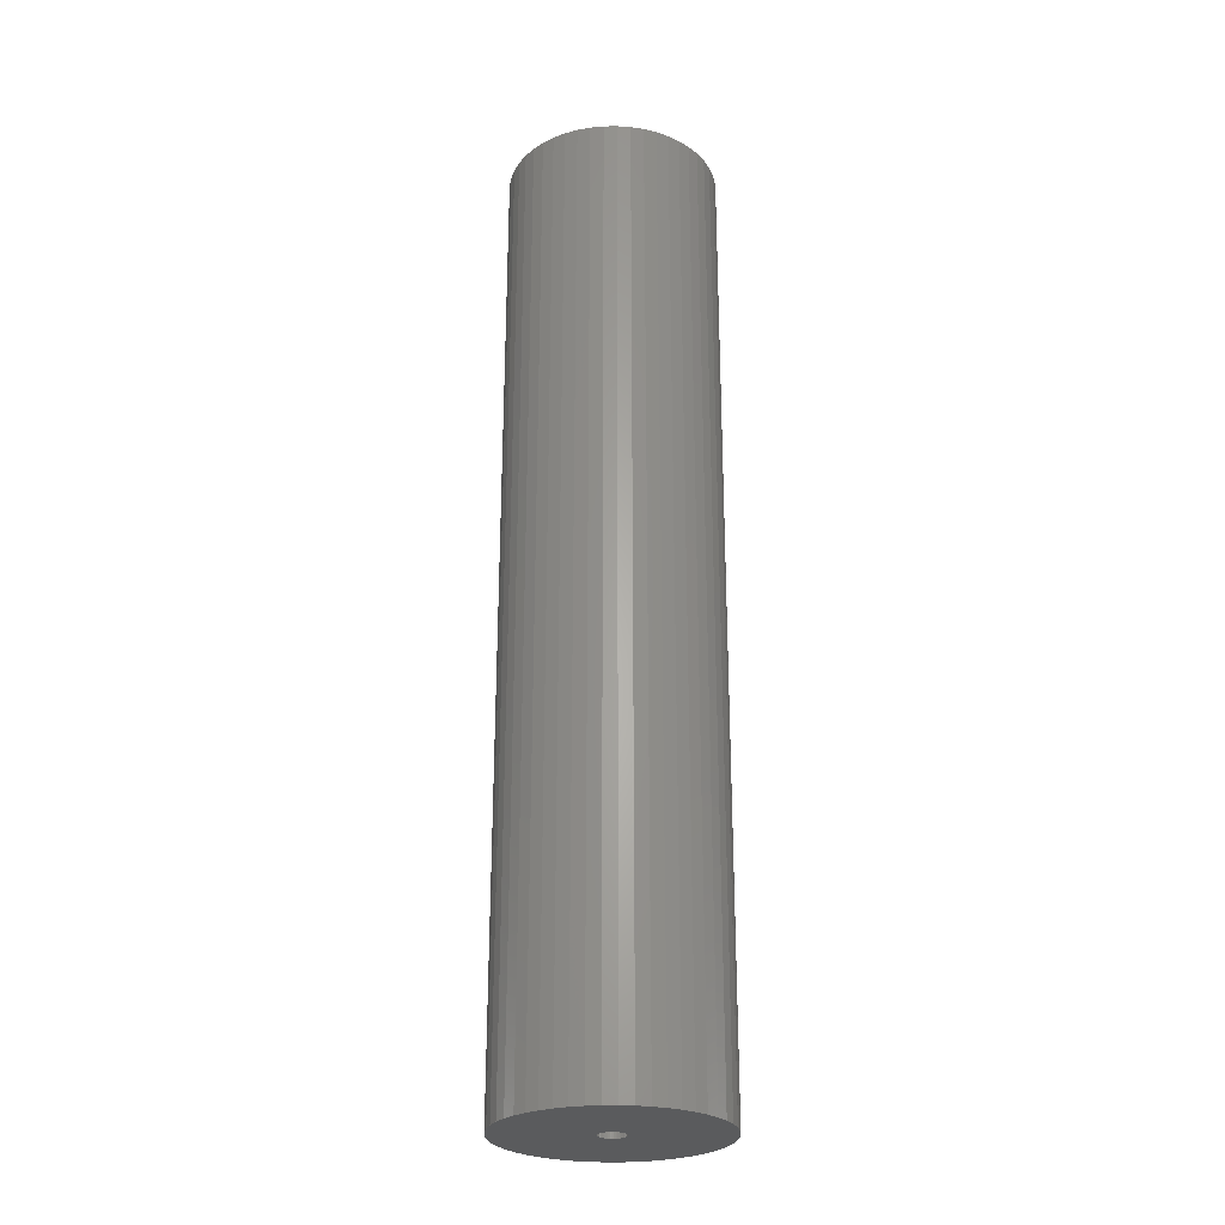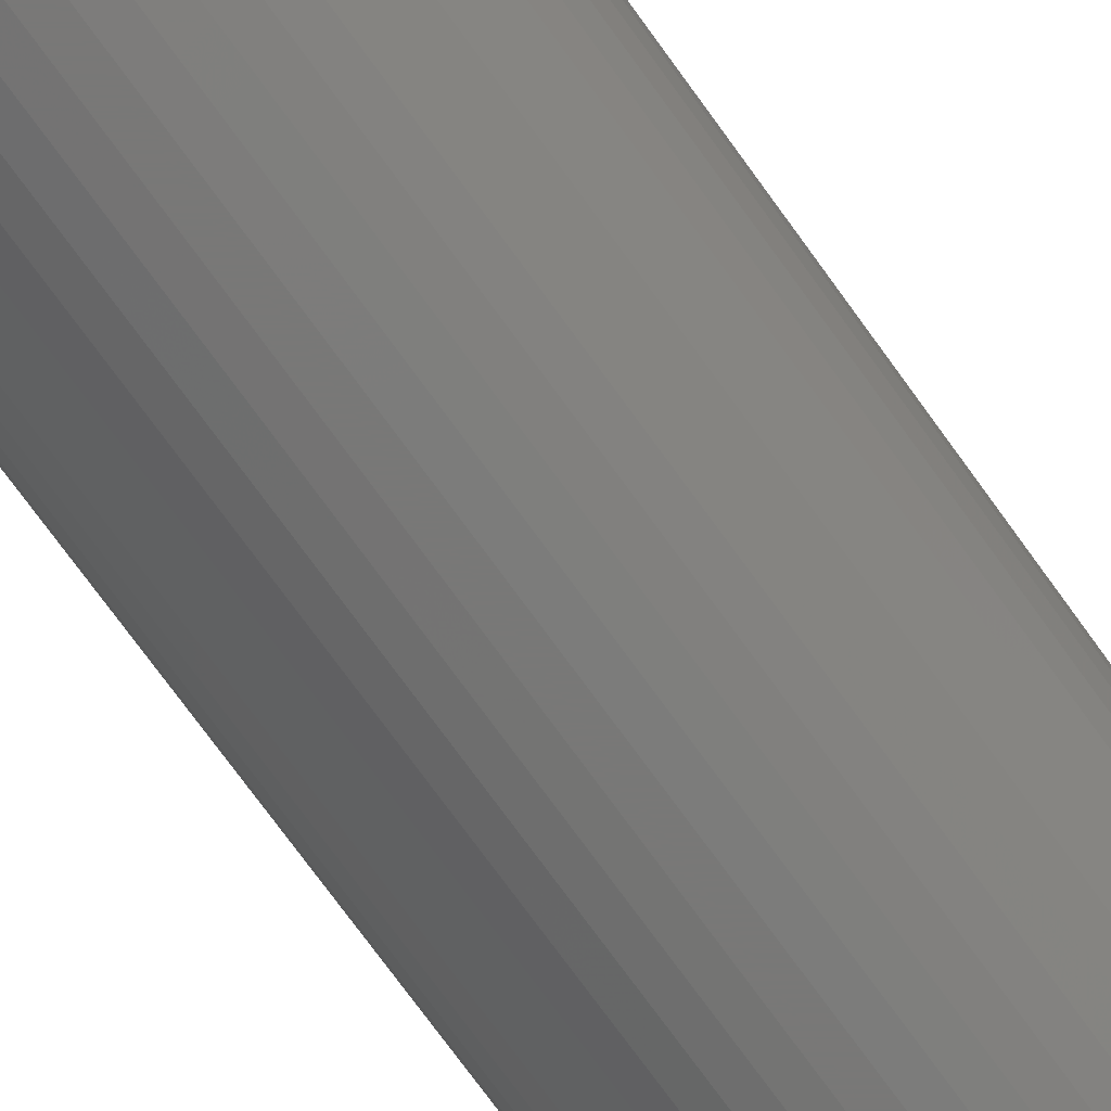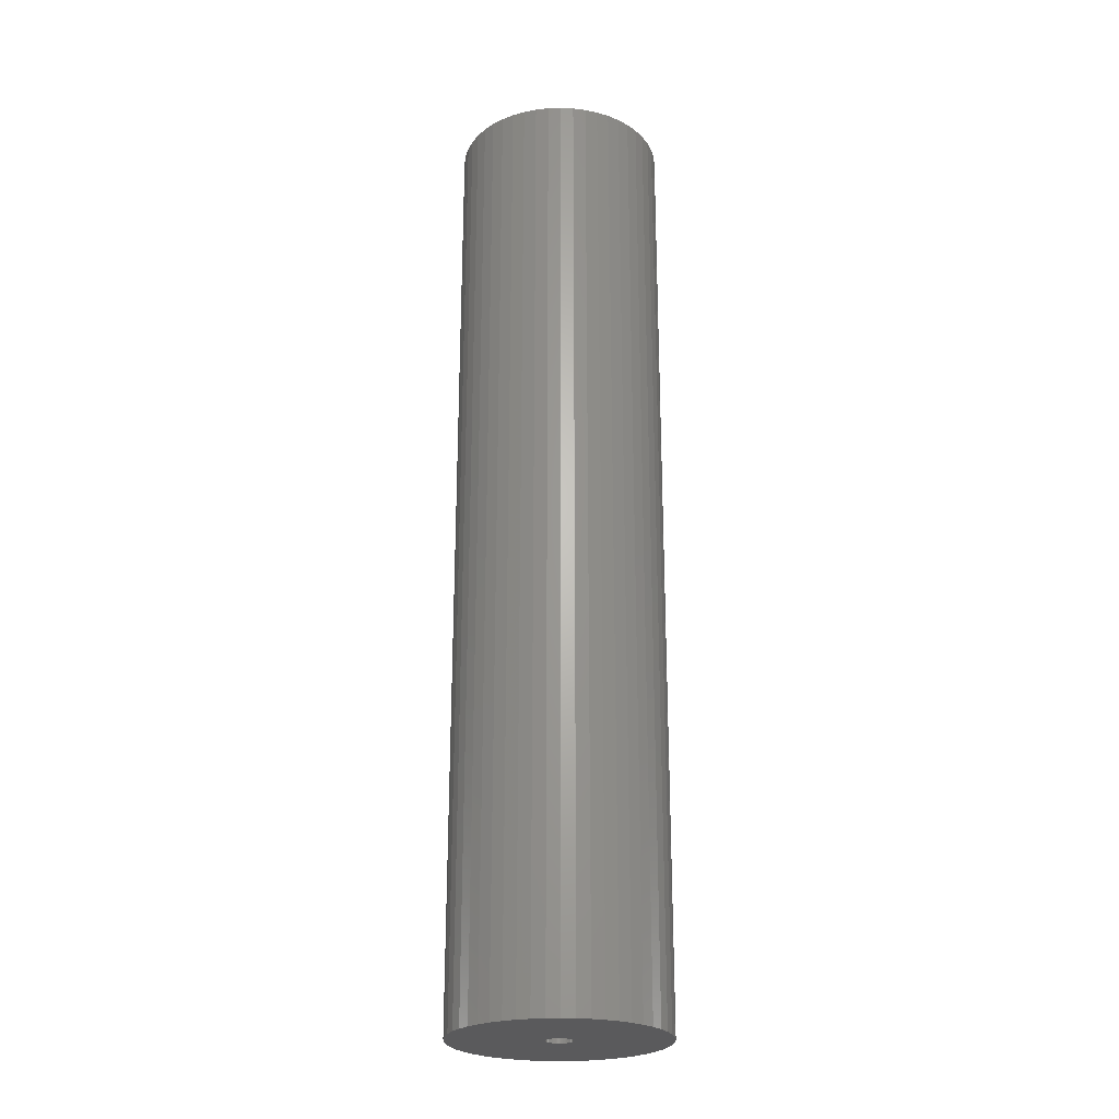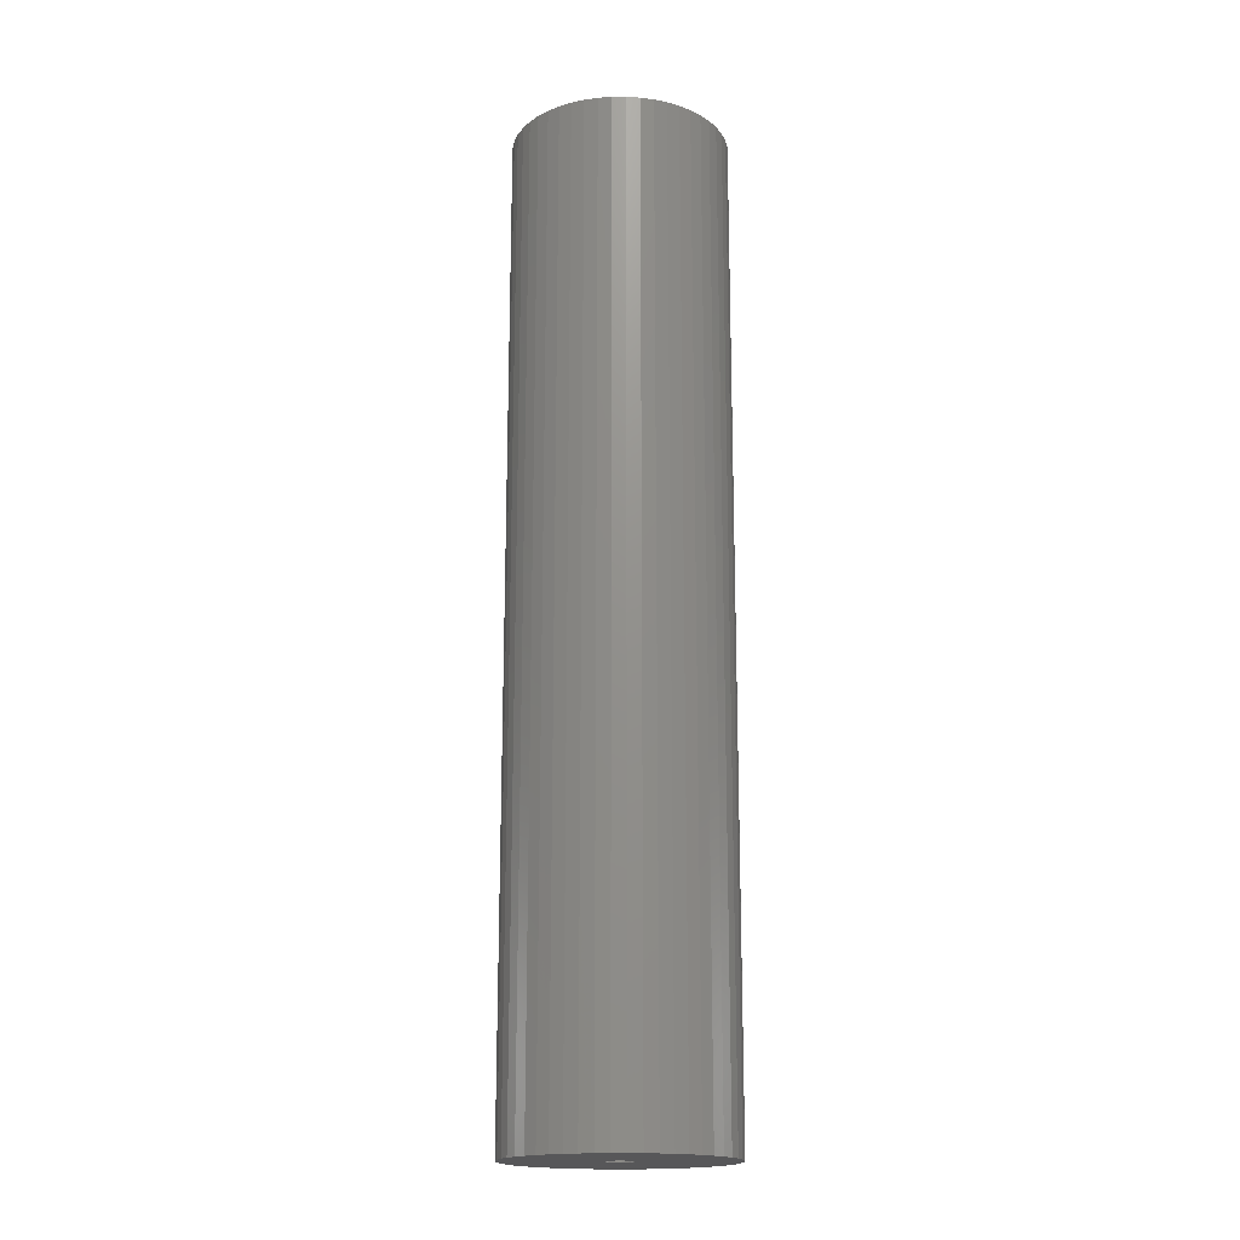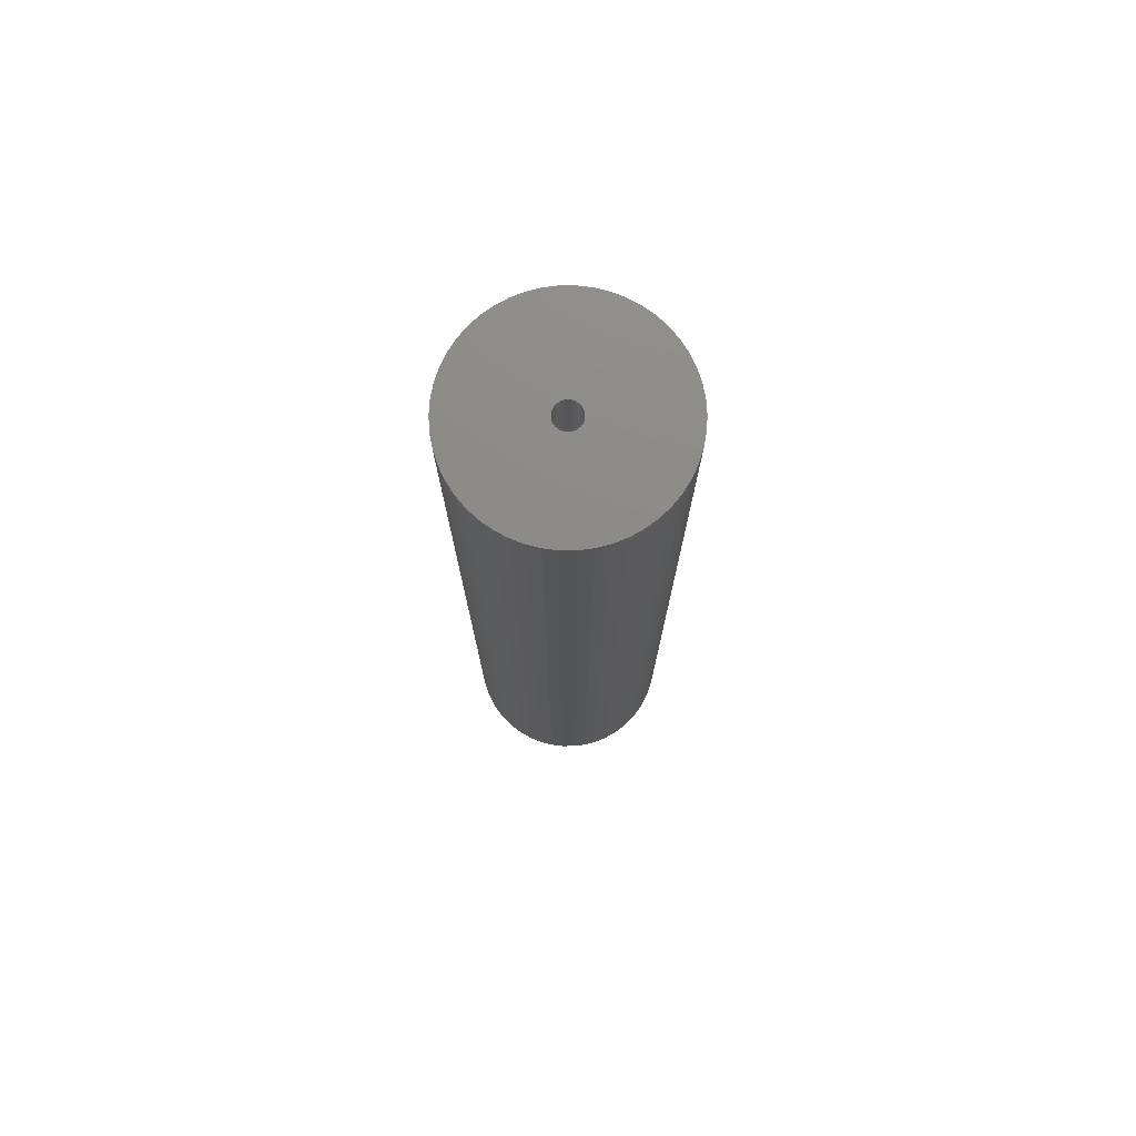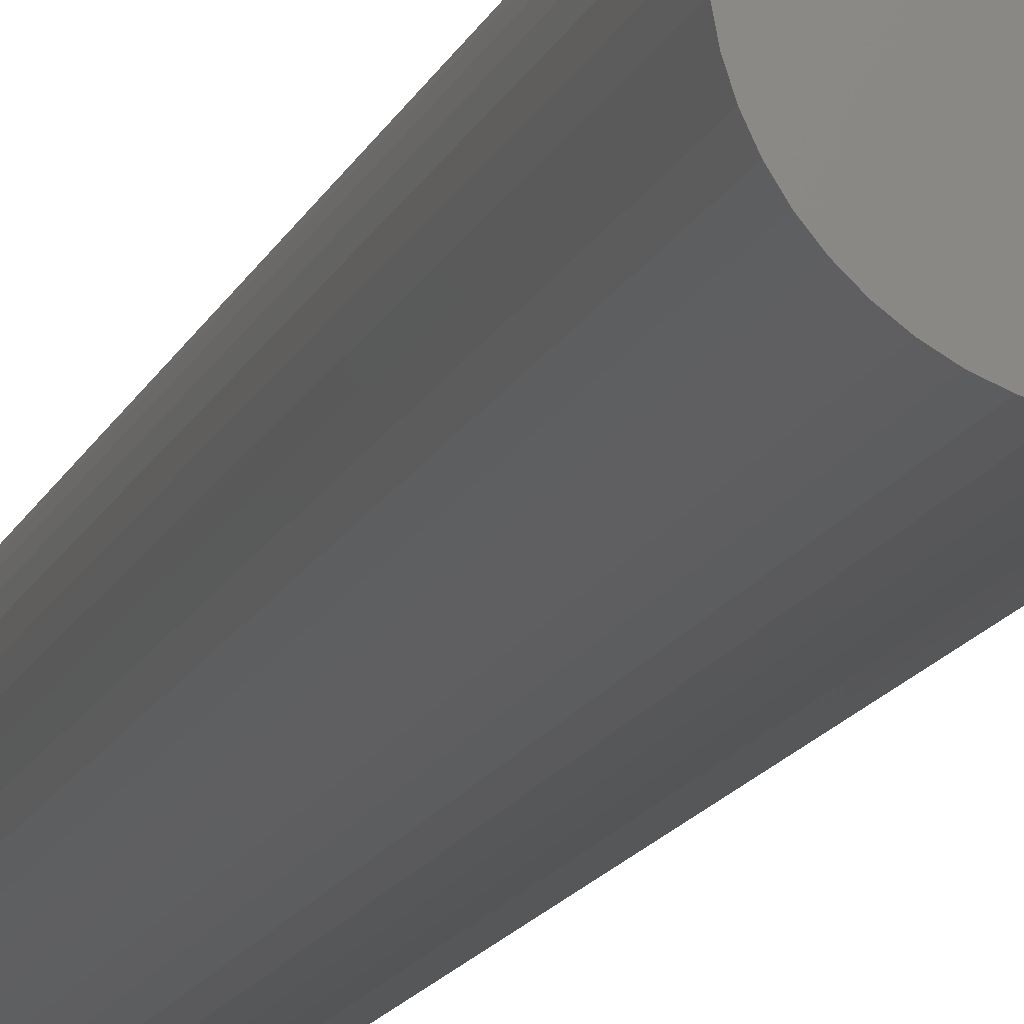
<metadata>
{"format":"stl","ext":"stl","renderer":"f3d","projection":"perspective","resolution":1024,"background":"white","views":[{"elev":-26.4,"azim":137.9,"up":"+Z"},{"elev":-71.1,"azim":-144.6,"up":"+Y"},{"elev":-24.4,"azim":118.1,"up":"+Z"},{"elev":-17.9,"azim":-6.7,"up":"+Z"},{"elev":76.1,"azim":-136.9,"up":"+Z"},{"elev":-15.3,"azim":-17.5,"up":"+Y"}]}
</metadata>
<code>
# stl→obj: 200 verts, 400 faces
v 11 0 50
v 10.91 1.379 -50
v 10.91 1.379 50
v 11 0 -50
v -11 0 -50
v -10.91 1.379 50
v -10.91 1.379 -50
v -11 0 50
v 0.6907 10.98 -50
v -0.6907 10.98 50
v 0.6907 10.98 50
v -0.6907 10.98 -50
v -0.6907 -10.98 -50
v 0.6907 -10.98 50
v -0.6907 -10.98 50
v 0.6907 -10.98 -50
v 8.019 7.53 -50
v 7.012 8.476 50
v 8.019 7.53 50
v 7.012 8.476 -50
v -7.012 8.476 -50
v -8.019 7.53 50
v -7.012 8.476 50
v -8.019 7.53 -50
v -3.399 10.46 -50
v -4.684 9.953 50
v -3.399 10.46 50
v -4.684 9.953 -50
v 10.23 4.049 50
v 9.639 5.299 -50
v 9.639 5.299 50
v 10.23 4.049 -50
v 4.684 9.953 -50
v 3.399 10.46 50
v 4.684 9.953 50
v 3.399 10.46 -50
v 2.061 10.81 50
v 2.061 10.81 -50
v 5.894 9.288 -50
v 5.894 9.288 50
v -10.23 4.049 -50
v -9.639 5.299 50
v -9.639 5.299 -50
v -10.23 4.049 50
v 1.35 0 50
v 1.339 0.1692 50
v 10.65 2.736 50
v 10.91 -1.379 50
v 1.308 0.3357 50
v 1.339 -0.1692 50
v 1.255 0.497 50
v 10.65 -2.736 50
v 1.183 0.6504 50
v 8.899 6.466 50
v 1.308 -0.3357 50
v 1.092 0.7935 50
v 10.23 -4.049 50
v 0.9841 0.9241 50
v 1.255 -0.497 50
v 0.8605 1.04 50
v 9.639 -5.299 50
v 0.7234 1.14 50
v 1.183 -0.6504 50
v 0.5748 1.222 50
v 8.899 -6.466 50
v 0.4172 1.284 50
v 1.092 -0.7935 50
v 8.019 -7.53 50
v 0.253 1.326 50
v 0.08477 1.347 50
v -0.08477 1.347 50
v -0.253 1.326 50
v -2.061 10.81 50
v -0.4172 1.284 50
v -0.5748 1.222 50
v -0.7234 1.14 50
v -5.894 9.288 50
v -0.8605 1.04 50
v -0.9841 0.9241 50
v -1.092 0.7935 50
v 0.9841 -0.9241 50
v 7.012 -8.476 50
v 0.8605 -1.04 50
v 5.894 -9.288 50
v 0.7234 -1.14 50
v 4.684 -9.953 50
v 0.5748 -1.222 50
v 3.399 -10.46 50
v 0.4172 -1.284 50
v 2.061 -10.81 50
v 0.253 -1.326 50
v 0.08477 -1.347 50
v -0.08477 -1.347 50
v -0.253 -1.326 50
v -2.061 -10.81 50
v -0.4172 -1.284 50
v -3.399 -10.46 50
v -0.5748 -1.222 50
v -4.684 -9.953 50
v -0.7234 -1.14 50
v -5.894 -9.288 50
v -0.8605 -1.04 50
v -7.012 -8.476 50
v -0.9841 -0.9241 50
v -8.019 -7.53 50
v -1.092 -0.7935 50
v -8.899 -6.466 50
v -1.183 -0.6504 50
v -9.639 -5.299 50
v -1.255 -0.497 50
v -10.23 -4.049 50
v -1.308 -0.3357 50
v -10.65 -2.736 50
v -1.339 -0.1692 50
v -10.91 -1.379 50
v -1.35 0 50
v -8.899 6.466 50
v -1.183 0.6504 50
v -1.255 0.497 50
v -1.308 0.3357 50
v -10.65 2.736 50
v -1.339 0.1692 50
v -2.061 10.81 -50
v 1.35 0 -50
v 10.91 -1.379 -50
v 1.339 -0.1692 -50
v 10.65 -2.736 -50
v 1.308 -0.3357 -50
v 10.23 -4.049 -50
v 1.339 0.1692 -50
v 1.255 -0.497 -50
v 9.639 -5.299 -50
v 10.65 2.736 -50
v 1.183 -0.6504 -50
v 8.899 -6.466 -50
v 1.308 0.3357 -50
v 1.092 -0.7935 -50
v 8.019 -7.53 -50
v 0.9841 -0.9241 -50
v 7.012 -8.476 -50
v 1.255 0.497 -50
v 0.8605 -1.04 -50
v 5.894 -9.288 -50
v 0.7234 -1.14 -50
v 4.684 -9.953 -50
v 1.183 0.6504 -50
v 0.5748 -1.222 -50
v 3.399 -10.46 -50
v 8.899 6.466 -50
v 0.4172 -1.284 -50
v 2.061 -10.81 -50
v 1.092 0.7935 -50
v 0.253 -1.326 -50
v 0.08477 -1.347 -50
v -0.08477 -1.347 -50
v -0.253 -1.326 -50
v -2.061 -10.81 -50
v -0.4172 -1.284 -50
v -3.399 -10.46 -50
v -0.5748 -1.222 -50
v -4.684 -9.953 -50
v -0.7234 -1.14 -50
v -5.894 -9.288 -50
v -0.8605 -1.04 -50
v -7.012 -8.476 -50
v -0.9841 -0.9241 -50
v -8.019 -7.53 -50
v -1.092 -0.7935 -50
v 0.9841 0.9241 -50
v 0.8605 1.04 -50
v 0.7234 1.14 -50
v 0.5748 1.222 -50
v 0.4172 1.284 -50
v 0.253 1.326 -50
v 0.08477 1.347 -50
v -0.08477 1.347 -50
v -0.253 1.326 -50
v -0.4172 1.284 -50
v -0.5748 1.222 -50
v -0.7234 1.14 -50
v -5.894 9.288 -50
v -0.8605 1.04 -50
v -0.9841 0.9241 -50
v -1.092 0.7935 -50
v -8.899 6.466 -50
v -1.183 0.6504 -50
v -1.255 0.497 -50
v -1.308 0.3357 -50
v -10.65 2.736 -50
v -1.339 0.1692 -50
v -1.35 0 -50
v -8.899 -6.466 -50
v -1.183 -0.6504 -50
v -9.639 -5.299 -50
v -1.255 -0.497 -50
v -10.23 -4.049 -50
v -1.308 -0.3357 -50
v -10.65 -2.736 -50
v -1.339 -0.1692 -50
v -10.91 -1.379 -50
f 1 2 3
f 2 1 4
f 5 6 7
f 6 5 8
f 9 10 11
f 10 9 12
f 13 14 15
f 14 13 16
f 17 18 19
f 18 17 20
f 21 22 23
f 22 21 24
f 25 26 27
f 26 25 28
f 29 30 31
f 30 29 32
f 33 34 35
f 34 33 36
f 36 37 34
f 37 36 38
f 39 35 40
f 35 39 33
f 41 42 43
f 42 41 44
f 45 1 3
f 46 3 47
f 1 45 48
f 49 47 29
f 50 48 45
f 51 29 31
f 48 50 52
f 53 31 54
f 55 52 50
f 56 54 19
f 52 55 57
f 58 19 18
f 59 57 55
f 60 18 40
f 57 59 61
f 62 40 35
f 63 61 59
f 64 35 34
f 61 63 65
f 66 34 37
f 67 65 63
f 65 67 68
f 3 46 45
f 47 49 46
f 29 51 49
f 31 53 51
f 54 56 53
f 19 58 56
f 18 60 58
f 40 62 60
f 69 37 11
f 35 64 62
f 34 66 64
f 37 69 66
f 11 70 69
f 11 71 70
f 10 71 11
f 71 10 72
f 73 72 10
f 72 73 74
f 27 74 73
f 74 27 75
f 26 75 27
f 75 26 76
f 77 76 26
f 76 77 78
f 23 78 77
f 78 23 79
f 22 79 23
f 79 22 80
f 81 68 67
f 68 81 82
f 83 82 81
f 82 83 84
f 85 84 83
f 84 85 86
f 87 86 85
f 86 87 88
f 89 88 87
f 88 89 90
f 91 90 89
f 90 91 14
f 92 14 91
f 93 14 92
f 15 93 94
f 95 94 96
f 97 96 98
f 93 15 14
f 99 98 100
f 101 100 102
f 103 102 104
f 105 104 106
f 107 106 108
f 109 108 110
f 111 110 112
f 113 112 114
f 115 114 116
f 117 80 22
f 94 95 15
f 80 117 118
f 96 97 95
f 42 118 117
f 98 99 97
f 118 42 119
f 100 101 99
f 44 119 42
f 102 103 101
f 119 44 120
f 104 105 103
f 121 120 44
f 106 107 105
f 120 121 122
f 108 109 107
f 6 122 121
f 110 111 109
f 122 6 116
f 112 113 111
f 8 116 6
f 114 115 113
f 116 8 115
f 12 73 10
f 73 12 123
f 124 4 125
f 126 125 127
f 4 124 2
f 128 127 129
f 130 2 124
f 131 129 132
f 2 130 133
f 134 132 135
f 136 133 130
f 137 135 138
f 133 136 32
f 139 138 140
f 141 32 136
f 142 140 143
f 32 141 30
f 144 143 145
f 146 30 141
f 147 145 148
f 30 146 149
f 150 148 151
f 152 149 146
f 149 152 17
f 125 126 124
f 127 128 126
f 129 131 128
f 132 134 131
f 135 137 134
f 138 139 137
f 140 142 139
f 143 144 142
f 153 151 16
f 145 147 144
f 148 150 147
f 151 153 150
f 16 154 153
f 16 155 154
f 13 155 16
f 155 13 156
f 157 156 13
f 156 157 158
f 159 158 157
f 158 159 160
f 161 160 159
f 160 161 162
f 163 162 161
f 162 163 164
f 165 164 163
f 164 165 166
f 167 166 165
f 166 167 168
f 169 17 152
f 17 169 20
f 170 20 169
f 20 170 39
f 171 39 170
f 39 171 33
f 172 33 171
f 33 172 36
f 173 36 172
f 36 173 38
f 174 38 173
f 38 174 9
f 175 9 174
f 176 9 175
f 12 176 177
f 123 177 178
f 25 178 179
f 176 12 9
f 28 179 180
f 181 180 182
f 21 182 183
f 24 183 184
f 185 184 186
f 43 186 187
f 41 187 188
f 189 188 190
f 7 190 191
f 192 168 167
f 177 123 12
f 168 192 193
f 178 25 123
f 194 193 192
f 179 28 25
f 193 194 195
f 180 181 28
f 196 195 194
f 182 21 181
f 195 196 197
f 183 24 21
f 198 197 196
f 184 185 24
f 197 198 199
f 186 43 185
f 200 199 198
f 187 41 43
f 199 200 191
f 188 189 41
f 5 191 200
f 190 7 189
f 191 5 7
f 16 90 14
f 90 16 151
f 47 32 29
f 32 47 133
f 3 133 47
f 133 3 2
f 54 17 19
f 17 54 149
f 31 149 54
f 149 31 30
f 38 11 37
f 11 38 9
f 20 40 18
f 40 20 39
f 43 117 185
f 117 43 42
f 185 22 24
f 22 185 117
f 189 44 41
f 44 189 121
f 7 121 189
f 121 7 6
f 28 77 26
f 77 28 181
f 181 23 77
f 23 181 21
f 123 27 73
f 27 123 25
f 48 4 1
f 4 48 125
f 61 129 57
f 129 61 132
f 167 103 105
f 103 167 165
f 194 111 196
f 111 194 109
f 192 109 194
f 109 192 107
f 145 84 86
f 84 145 143
f 57 127 52
f 127 57 129
f 167 107 192
f 107 167 105
f 198 115 200
f 115 198 113
f 200 8 5
f 8 200 115
f 196 113 198
f 113 196 111
f 140 68 82
f 68 140 138
f 148 86 88
f 86 148 145
f 151 88 90
f 88 151 148
f 52 125 48
f 125 52 127
f 65 132 61
f 132 65 135
f 68 135 65
f 135 68 138
f 157 15 95
f 15 157 13
f 161 97 99
f 97 161 159
f 165 101 103
f 101 165 163
f 143 82 84
f 82 143 140
f 159 95 97
f 95 159 157
f 163 99 101
f 99 163 161
f 124 46 130
f 46 124 45
f 116 190 122
f 190 116 191
f 176 70 71
f 70 176 175
f 154 93 92
f 93 154 155
f 170 58 60
f 58 170 169
f 183 78 79
f 78 183 182
f 179 74 75
f 74 179 178
f 137 63 134
f 63 137 67
f 141 53 146
f 53 141 51
f 130 49 136
f 49 130 46
f 146 56 152
f 56 146 53
f 173 64 66
f 64 173 172
f 171 60 62
f 60 171 170
f 119 186 118
f 186 119 187
f 118 184 80
f 184 118 186
f 182 76 78
f 76 182 180
f 178 72 74
f 72 178 177
f 147 89 87
f 89 147 150
f 136 51 141
f 51 136 49
f 152 58 169
f 58 152 56
f 174 66 69
f 66 174 173
f 175 69 70
f 69 175 174
f 172 62 64
f 62 172 171
f 80 183 79
f 183 80 184
f 120 187 119
f 187 120 188
f 122 188 120
f 188 122 190
f 177 71 72
f 71 177 176
f 126 45 124
f 45 126 50
f 139 67 137
f 67 139 81
f 106 193 108
f 193 106 168
f 108 195 110
f 195 108 193
f 144 87 85
f 87 144 147
f 180 75 76
f 75 180 179
f 128 50 126
f 50 128 55
f 142 85 83
f 85 142 144
f 139 83 81
f 83 139 142
f 134 59 131
f 59 134 63
f 158 98 96
f 98 158 160
f 104 168 106
f 168 104 166
f 153 92 91
f 92 153 154
f 131 55 128
f 55 131 59
f 162 102 100
f 102 162 164
f 156 96 94
f 96 156 158
f 164 104 102
f 104 164 166
f 110 197 112
f 197 110 195
f 112 199 114
f 199 112 197
f 114 191 116
f 191 114 199
f 150 91 89
f 91 150 153
f 160 100 98
f 100 160 162
f 155 94 93
f 94 155 156

</code>
